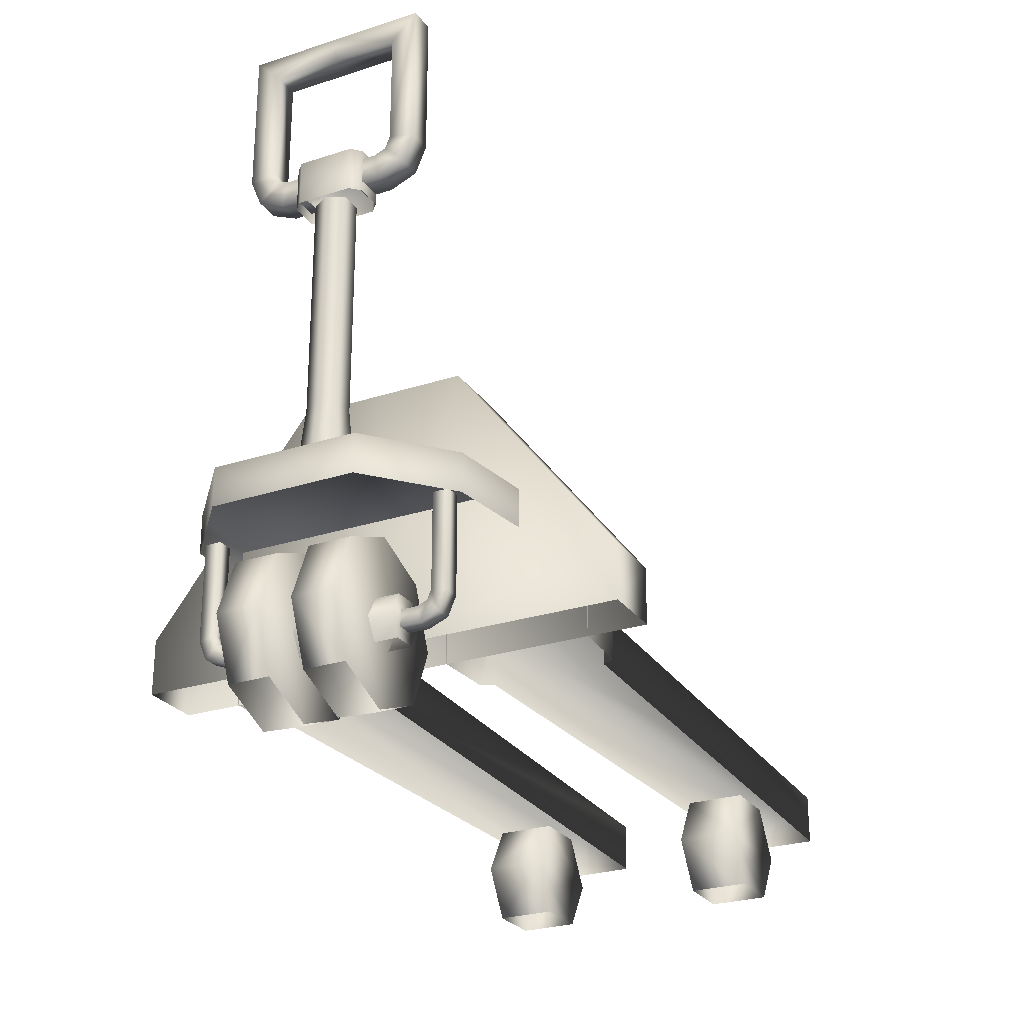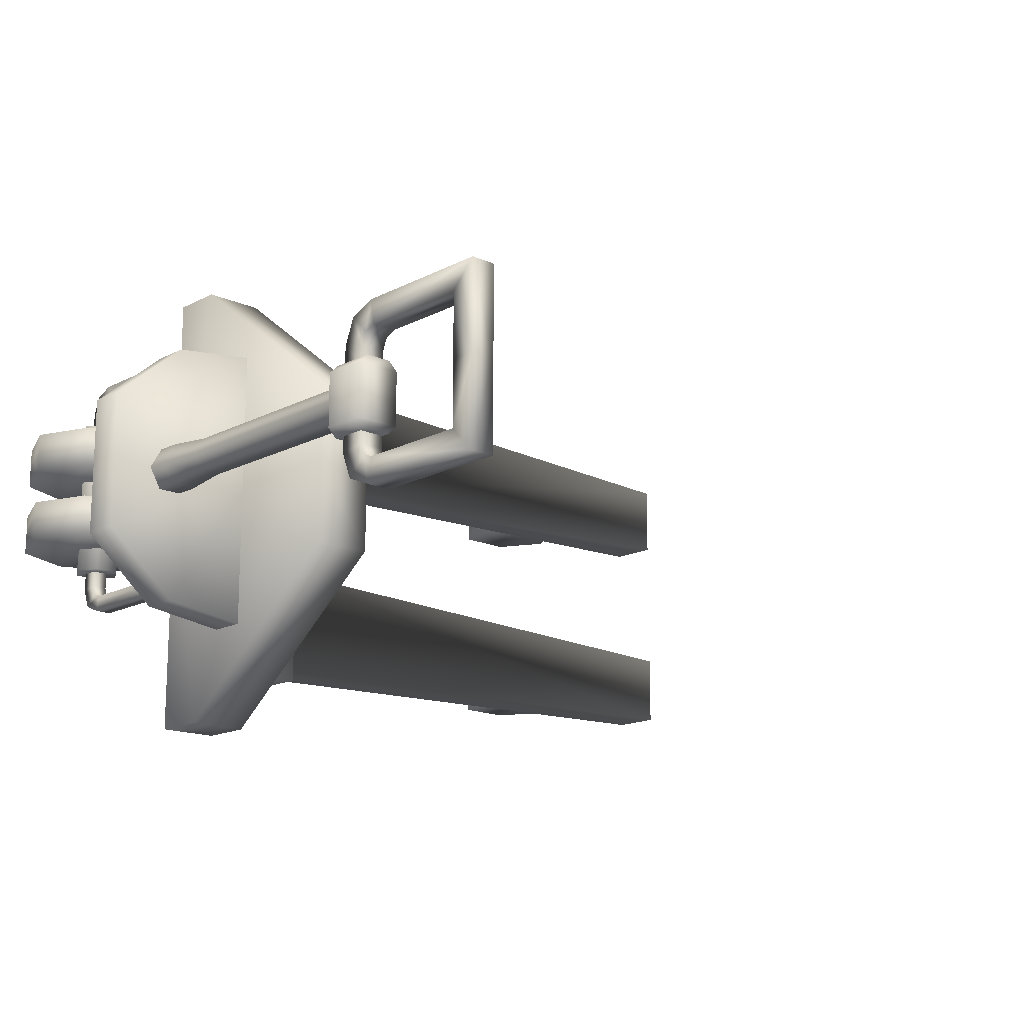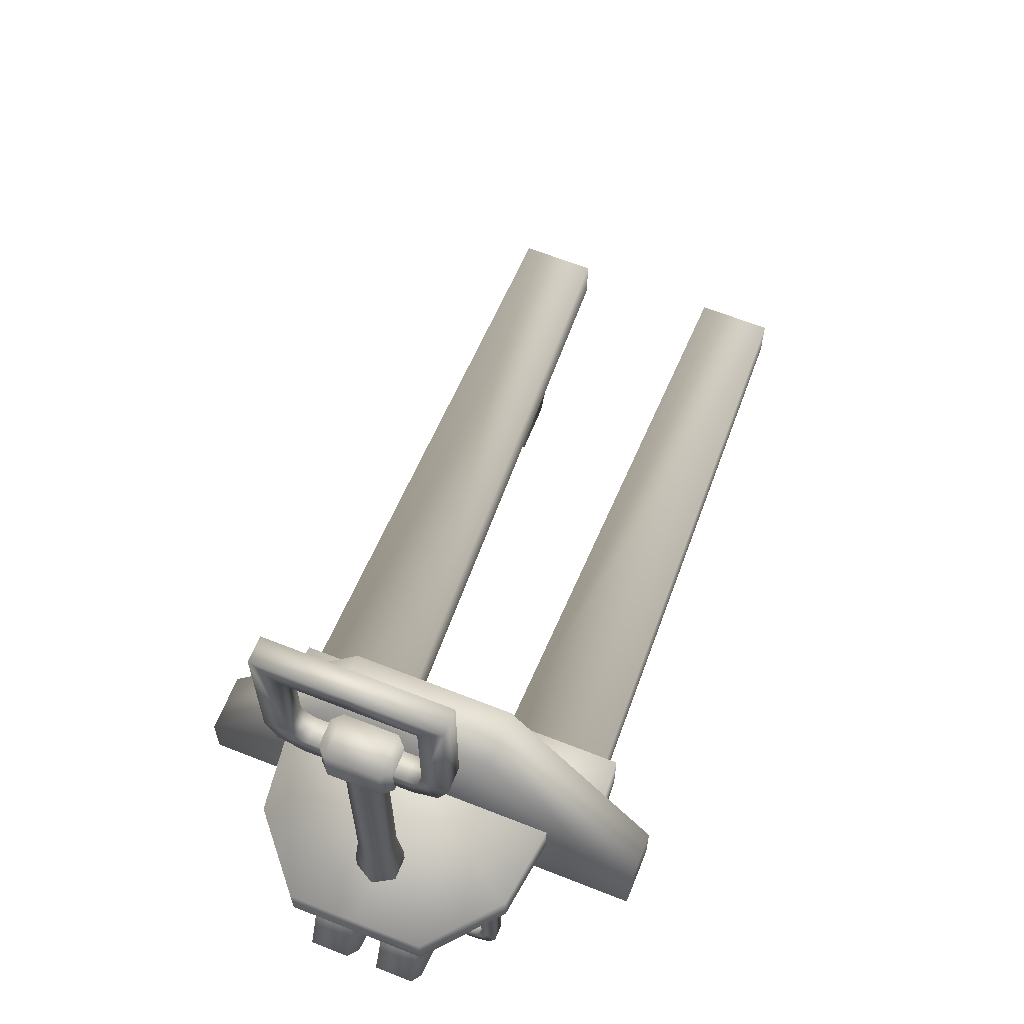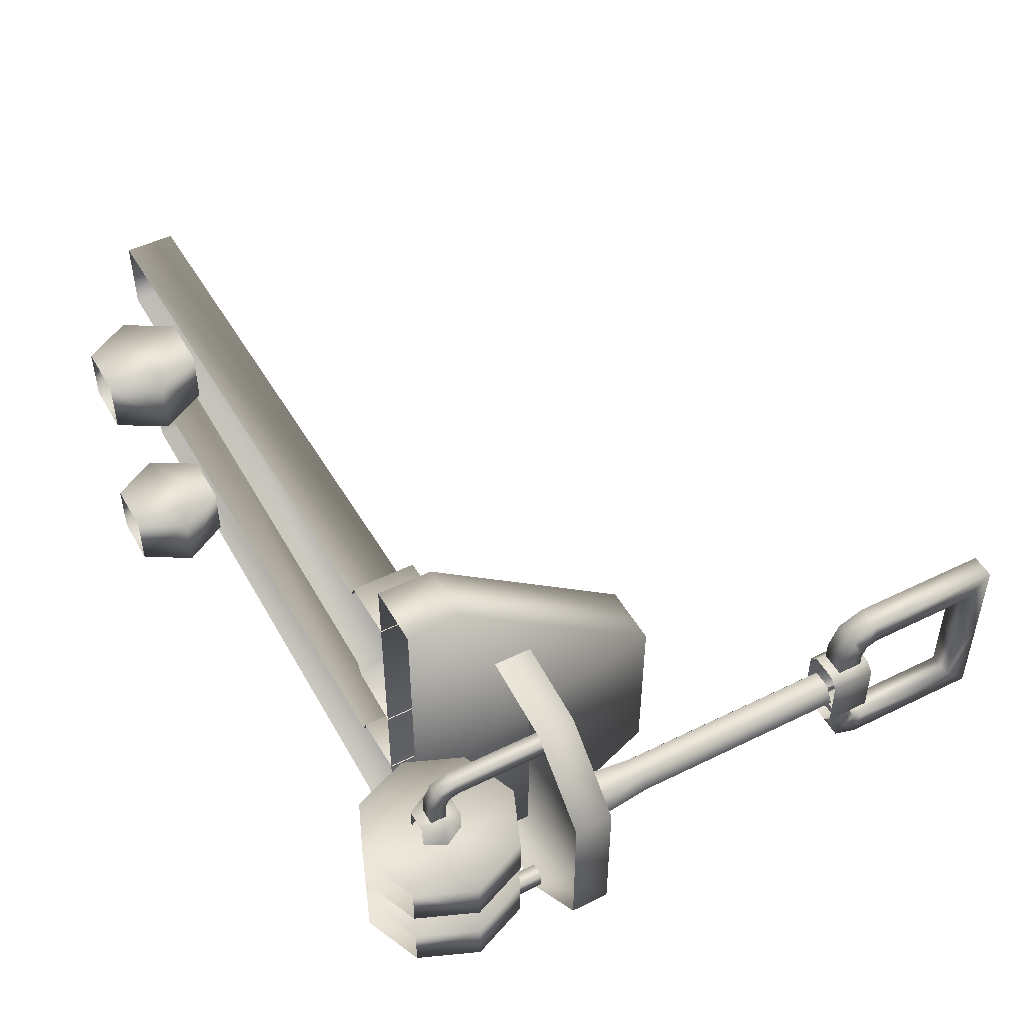
<metadata>
{"format":"obj","ext":"obj","renderer":"f3d","projection":"perspective","resolution":1024,"background":"white","views":[{"elev":-26.1,"azim":117.3,"up":"+Y"},{"elev":-15.8,"azim":137.0,"up":"+Z"},{"elev":63.6,"azim":111.8,"up":"+Y"},{"elev":49.3,"azim":61.4,"up":"+Z"}]}
</metadata>
<code>
g febg_laboratory_001_cart_01
v 0.6041 0.4328 -0.6937
v 0.6041 0.2765 -0.6937
v 0.779 0.2765 -0.6937
v 0.779 0.4328 -0.6937
v 0.6041 1.024 -0.2395
v 0.6041 1.024 2.623e-06
v 0.6041 0.2765 -0.6937
v 0.6041 0.2765 2.623e-06
v 0.6041 0.2765 0.6937
v 0.6041 0.4328 0.6937
v 0.779 1.024 -0.2394
v 0.779 0.2765 2.623e-06
v 0.779 0.2765 -0.6937
v 0.779 1.024 2.623e-06
v 0.779 1.024 0.2395
v 0.779 0.4328 0.6937
v 0.779 0.2765 0.6937
v 0.779 1.024 2.623e-06
v 0.779 1.024 -0.2394
v 0.6041 1.024 0.2395
v 0.779 1.024 0.2395
v 0.779 0.4328 0.6937
v 0.779 1.024 0.2395
v 0.779 0.2765 0.6937
v 0.6041 0.2765 0.6937
v 0.4306 0.2765 -0.5207
v 0.6069 0.2765 -0.5295
v 0.6068 0.4601 -0.5295
v 0.4306 0.4601 -0.5207
v 0.4171 0.2765 -0.4854
v 0.4306 0.4601 -0.1279
v 0.6068 0.4601 -0.1191
v 0.6069 0.2765 -0.1191
v 0.4306 0.2765 -0.1279
v 0.4171 0.422 -0.4854
v -1.247 0.2765 -0.4344
v -1.247 0.422 -0.4344
v 0.4171 0.422 -0.1631
v 0.4171 0.2765 -0.1631
v -1.247 0.422 -0.2141
v -1.247 0.2765 -0.2141
v -1.247 0.2765 -0.2141
v -1.247 0.2765 -0.4344
v -0.7219 -4.768e-07 -0.4063
v -0.7219 -4.768e-07 -0.241
v -0.6421 0.1382 -0.241
v -0.6421 0.1382 -0.4063
v -0.7219 0.2765 -0.241
v -0.7219 0.2765 -0.4063
v -0.8816 -4.768e-07 -0.4063
v -0.8816 0.2765 -0.4063
v -0.9614 0.1382 -0.4063
v -0.8816 -4.768e-07 -0.241
v -0.9614 0.1382 -0.241
v -0.8816 0.2765 -0.241
v -0.6421 0.1382 -0.241
v -0.7219 -4.768e-07 -0.241
v -0.8816 -4.768e-07 -0.241
v -0.9614 0.1382 -0.241
v -0.7219 0.2765 -0.241
v -0.8816 0.2765 -0.241
v 1.179 0.06751 -0.1659
v 1.179 0.06751 -0.04847
v 1.247 0.2305 -0.04847
v 1.247 0.2305 -0.1659
v 1.179 0.3935 -0.04847
v 1.179 0.3935 -0.1659
v 1.016 -4.768e-07 -0.1659
v 1.016 0.461 -0.04847
v 1.016 0.461 -0.1659
v 0.8533 0.3935 -0.04847
v 0.8533 0.06751 -0.1659
v 0.8533 0.3935 -0.1659
v 0.7858 0.2305 -0.04847
v 0.7858 0.2305 -0.1659
v 0.8533 0.06751 -0.04847
v 0.8533 0.06751 -0.04847
v 0.7858 0.2305 -0.04847
v 0.8533 0.3935 -0.04847
v 1.016 -4.768e-07 -0.04847
v 1.016 0.461 -0.04847
v 1.179 0.06751 -0.04847
v 1.179 0.3935 -0.04847
v 1.247 0.2305 -0.04847
v 0.9827 0.1633 -0.2313
v 1.05 0.1633 -0.2313
v 1.084 0.2215 -0.2313
v 0.949 0.2215 -0.2313
v 0.9827 0.2798 -0.2313
v 1.05 0.2798 -0.2313
v 1.05 0.2798 2.623e-06
v 0.9827 0.2798 2.623e-06
v 0.949 0.2215 -0.2313
v 1.084 0.2215 2.623e-06
v 1.084 0.2215 -0.2313
v 0.949 0.2215 2.623e-06
v 0.9827 0.1633 -0.2313
v 0.9827 0.1633 2.623e-06
v 0.9827 0.1633 0.2313
v 0.949 0.2215 0.2313
v 0.9827 0.2798 0.2313
v 1.05 0.2798 0.2313
v 0.949 0.2215 0.2313
v 1.084 0.2215 0.2313
v 0.9827 0.1633 0.2313
v 1.05 0.1633 0.2313
v 1.084 0.2215 0.2313
v 1.05 0.1633 2.623e-06
v 1.05 0.1633 0.2313
v 1.05 0.1633 -0.2313
v 1.039 0.1961 -0.2215
v 1.039 0.241 -0.2215
v 1.039 0.241 -0.2776
v 1.039 0.1961 -0.2866
v 0.9938 0.1961 -0.2215
v 1.039 0.2521 -0.3043
v 0.9938 0.1961 -0.2866
v 0.9938 0.241 -0.2215
v 0.9938 0.241 -0.2776
v 1.039 0.2177 -0.3387
v 1.039 0.2787 -0.3153
v 0.9938 0.2177 -0.3387
v 0.9938 0.2521 -0.3043
v 1.039 0.2698 -0.3603
v 1.039 0.5419 -0.3153
v 1.039 0.5419 -0.3603
v 0.9938 0.2698 -0.3603
v 0.9938 0.2787 -0.3153
v 0.9938 0.5419 -0.3603
v 0.9938 0.5419 -0.3153
v 1.039 0.241 -0.2215
v 0.9938 0.241 -0.2215
v 0.9938 0.241 -0.2776
v 1.039 0.241 -0.2776
v 0.9938 0.2521 -0.3043
v 1.039 0.2521 -0.3043
v 0.9938 0.2787 -0.3153
v 1.039 0.2787 -0.3153
v 0.9938 0.5419 -0.3153
v 1.039 0.5419 -0.3153
v 1.097 0.8467 2.623e-06
v 1.097 1.479 2.623e-06
v 1.069 1.479 -0.04817
v 1.069 0.8467 -0.04817
v 1.112 0.7071 2.623e-06
v 1.014 1.479 -0.04817
v 1.077 0.7071 -0.06093
v 1.112 0.6416 2.623e-06
v 1.077 0.6416 -0.06093
v 1.014 0.8467 -0.04817
v 0.986 1.479 2.623e-06
v 1.006 0.7071 -0.06093
v 1.006 0.6416 -0.06093
v 0.986 0.8467 2.623e-06
v 0.9713 0.7071 2.623e-06
v 0.9713 0.6416 2.623e-06
v 1.006 0.6416 0.06093
v 1.006 0.7071 0.06093
v 1.077 0.6416 0.06093
v 1.014 0.8467 0.04817
v 1.014 1.479 0.04817
v 1.077 0.7071 0.06093
v 1.112 0.6416 2.623e-06
v 1.112 0.7071 2.623e-06
v 1.069 0.8467 0.04817
v 1.069 1.479 0.04817
v 1.097 0.8467 2.623e-06
v 1.097 1.479 2.623e-06
v 1.078 1.509 0.1524
v 1.078 1.581 0.07784
v 1.078 1.509 0.07784
v 1.078 1.581 0.1381
v 1.078 1.54 0.226
v 1.006 1.581 0.07784
v 1.078 1.595 0.171
v 1.078 1.614 0.2566
v 1.006 1.581 0.1381
v 1.006 1.509 0.07784
v 1.078 1.628 0.1847
v 1.078 2.02 0.2566
v 1.006 1.595 0.171
v 1.006 1.509 0.1524
v 1.078 1.509 0.07784
v 1.078 1.509 0.1524
v 1.006 1.54 0.226
v 1.078 1.54 0.226
v 1.078 1.948 0.1847
v 1.078 2.02 -4.768e-07
v 1.006 1.628 0.1847
v 1.006 1.614 0.2566
v 1.078 1.614 0.2566
v 1.006 1.948 0.1847
v 1.006 2.02 0.2566
v 1.078 2.02 0.2566
v 1.078 1.948 -4.768e-07
v 1.006 1.948 -4.768e-07
v 1.006 2.02 -4.768e-07
v 1.078 2.02 -4.768e-07
v 1.078 2.02 -0.2566
v 1.006 2.02 -0.2566
v 1.078 1.614 -0.2566
v 1.078 1.948 -0.1847
v 1.078 2.02 -0.2566
v 1.006 1.948 -0.1847
v 1.006 1.614 -0.2566
v 1.078 1.54 -0.226
v 1.078 1.628 -0.1847
v 1.078 1.614 -0.2566
v 1.006 1.628 -0.1847
v 1.006 1.54 -0.226
v 1.078 1.509 -0.1524
v 1.078 1.595 -0.171
v 1.078 1.54 -0.226
v 1.006 1.595 -0.171
v 1.006 1.509 -0.1524
v 1.078 1.509 -0.07783
v 1.006 1.509 -0.07783
v 1.006 1.581 -0.1381
v 1.006 1.581 -0.07783
v 1.078 1.581 -0.1381
v 1.078 1.509 -0.1524
v 1.078 1.581 -0.07783
v 1.078 1.509 -0.07783
v 1.003 1.479 0.1024
v 1.003 1.606 0.1024
v 1.08 1.606 0.1024
v 1.08 1.479 0.1024
v 1.105 1.606 0.07694
v 1.105 1.479 0.07694
v 1.105 1.606 -0.07693
v 1.105 1.479 -0.07693
v 1.08 1.606 -0.1024
v 1.08 1.479 -0.1024
v 1.003 1.606 -0.1024
v 1.003 1.479 -0.1024
v 0.9781 1.606 -0.07693
v 0.9781 1.479 -0.07693
v 0.9781 1.606 0.07694
v 0.9781 1.479 0.07694
v 1.003 1.606 0.1024
v 1.003 1.479 0.1024
v 0.9781 1.606 -0.07693
v 1.08 1.606 -0.1024
v 1.003 1.606 -0.1024
v 0.9781 1.606 0.07694
v 1.003 1.606 0.1024
v 1.08 1.606 0.1024
v 0.6068 0.4601 0.5295
v 0.6069 0.2765 0.5295
v 0.4306 0.2765 0.5207
v 0.4306 0.4601 0.5207
v 0.4171 0.2765 0.4854
v 0.4306 0.4601 0.1278
v 0.6068 0.4601 0.1191
v 0.6069 0.2765 0.1191
v 0.4306 0.2765 0.1278
v 0.4171 0.422 0.4854
v -1.247 0.2765 0.4344
v -1.247 0.422 0.4344
v 0.4171 0.422 0.1631
v 0.4171 0.2765 0.1631
v -1.247 0.422 0.2141
v -1.247 0.2765 0.2141
v -1.247 0.2765 0.2141
v -1.247 0.2765 0.4344
v -0.9614 0.1382 0.4063
v -0.8816 -4.768e-07 0.4063
v -0.8816 -4.768e-07 0.241
v -0.9614 0.1382 0.241
v -0.8816 0.2765 0.4063
v -0.8816 0.2765 0.241
v -0.7219 0.2765 0.241
v -0.6421 0.1382 0.241
v -0.7219 -4.768e-07 0.241
v -0.7219 -4.768e-07 0.4063
v -0.6421 0.1382 0.241
v -0.7219 -4.768e-07 0.241
v -0.6421 0.1382 0.4063
v -0.8816 -4.768e-07 0.4063
v -0.7219 0.2765 0.241
v -0.9614 0.1382 0.4063
v -0.7219 0.2765 0.4063
v -0.8816 0.2765 0.4063
v 1.179 0.06751 0.1659
v 1.247 0.2305 0.04847
v 1.179 0.06751 0.04847
v 1.247 0.2305 0.1659
v 1.179 0.3935 0.04847
v 1.179 0.3935 0.1659
v 1.016 0.461 0.04847
v 1.016 0.461 0.1659
v 1.016 -4.768e-07 0.1659
v 0.8533 0.3935 0.04847
v 0.8533 0.3935 0.1659
v 0.8533 0.06751 0.1659
v 0.7858 0.2305 0.04847
v 0.7858 0.2305 0.1659
v 0.8533 0.06751 0.04847
v 0.8533 0.3935 0.04847
v 0.7858 0.2305 0.04847
v 0.8533 0.06751 0.04847
v 1.016 0.461 0.04847
v 1.016 -4.768e-07 0.04847
v 1.179 0.3935 0.04847
v 1.179 0.06751 0.04847
v 1.247 0.2305 0.04847
v 1.039 0.1961 0.2215
v 1.039 0.241 0.2776
v 1.039 0.241 0.2215
v 1.039 0.1961 0.2866
v 1.039 0.2521 0.3043
v 1.039 0.2177 0.3387
v 1.039 0.2787 0.3153
v 1.039 0.2698 0.3603
v 1.039 0.5419 0.3153
v 1.039 0.5419 0.3603
v 0.9938 0.1961 0.2215
v 1.039 0.1961 0.2866
v 1.039 0.1961 0.2215
v 0.9938 0.1961 0.2866
v 0.9938 0.241 0.2215
v 1.039 0.2177 0.3387
v 0.9938 0.241 0.2776
v 1.039 0.241 0.2215
v 1.039 0.241 0.2776
v 0.9938 0.2177 0.3387
v 1.039 0.2698 0.3603
v 0.9938 0.2521 0.3043
v 1.039 0.2521 0.3043
v 0.9938 0.2698 0.3603
v 1.039 0.5419 0.3603
v 0.9938 0.5419 0.3603
v 0.9938 0.2787 0.3153
v 1.039 0.2787 0.3153
v 0.9938 0.5419 0.3153
v 1.039 0.5419 0.3153
v 1.023 0.6416 0.3889
v 1.023 0.5322 0.3889
v 0.7747 0.5322 0.4226
v 0.7747 0.6416 0.4226
v 1.238 0.6416 0.2042
v 1.238 0.5322 0.2042
v 1.238 0.5322 2.623e-06
v 1.238 0.6416 2.623e-06
v 0.7747 0.6416 2.623e-06
v 1.238 0.6416 -0.2042
v 1.238 0.5322 -0.2042
v 1.023 0.5322 -0.3889
v 1.023 0.6416 -0.3889
v 0.7747 0.6416 -0.4226
v 0.7747 0.5322 -0.4226
g febg_laboratory_001_cart_01_0
f 3 2 1
f 4 3 1
f 1 5 4
f 6 5 1
f 6 1 7
f 7 8 6
f 6 8 9
f 9 10 6
f 5 11 4
f 12 4 11
f 13 4 12
f 14 12 11
f 12 14 15
f 16 12 15
f 16 17 12
f 6 18 5
f 18 19 5
f 18 6 20
f 10 20 6
f 21 18 20
f 20 10 22
f 23 20 22
f 24 22 10
f 25 24 10
f 28 27 26
f 29 28 26
f 29 26 30
f 29 31 28
f 31 32 28
f 32 31 33
f 31 34 33
f 35 29 30
f 31 29 35
f 35 30 36
f 37 35 36
f 34 31 38
f 38 31 35
f 38 35 37
f 39 34 38
f 38 40 39
f 40 38 37
f 40 41 39
f 40 37 42
f 37 43 42
f 46 45 44
f 47 46 44
f 48 46 47
f 49 48 47
f 47 44 50
f 49 47 51
f 52 47 50
f 47 52 51
f 50 53 52
f 53 54 52
f 52 54 51
f 54 55 51
f 58 57 56
f 59 58 56
f 59 56 60
f 61 59 60
f 64 63 62
f 65 64 62
f 66 64 65
f 67 65 62
f 67 66 65
f 62 68 67
f 69 66 67
f 68 70 67
f 70 69 67
f 71 69 70
f 70 68 72
f 73 71 70
f 72 73 70
f 74 71 73
f 72 75 73
f 75 74 73
f 72 76 75
f 76 74 75
f 79 78 77
f 79 77 80
f 80 81 79
f 81 80 82
f 83 81 82
f 82 84 83
f 87 86 85
f 88 87 85
f 87 88 89
f 90 87 89
f 91 90 89
f 92 91 89
f 92 89 93
f 91 94 90
f 94 95 90
f 96 92 93
f 96 93 97
f 98 96 97
f 98 99 96
f 99 100 96
f 96 100 92
f 100 101 92
f 92 101 91
f 101 102 91
f 91 102 94
f 101 103 102
f 103 104 102
f 103 105 104
f 105 106 104
f 102 107 94
f 94 107 108
f 107 109 108
f 94 108 95
f 108 110 95
f 113 112 111
f 114 113 111
f 114 111 115
f 116 113 114
f 117 114 115
f 117 115 118
f 119 117 118
f 120 116 114
f 120 114 117
f 121 116 120
f 122 117 119
f 122 120 117
f 123 122 119
f 124 121 120
f 124 120 122
f 125 121 124
f 126 125 124
f 127 122 123
f 127 124 122
f 126 124 127
f 128 127 123
f 129 126 127
f 129 127 128
f 130 129 128
f 133 132 131
f 134 133 131
f 135 133 134
f 136 135 134
f 137 135 136
f 138 137 136
f 139 137 138
f 140 139 138
f 143 142 141
f 144 143 141
f 144 141 145
f 146 143 144
f 147 144 145
f 145 148 147
f 148 149 147
f 150 146 144
f 150 144 147
f 151 146 150
f 147 149 152
f 152 150 147
f 149 153 152
f 154 151 150
f 154 150 152
f 152 153 155
f 155 154 152
f 153 156 155
f 156 157 155
f 157 158 155
f 154 155 158
f 157 159 158
f 151 154 160
f 160 154 158
f 161 151 160
f 159 162 158
f 160 158 162
f 159 163 162
f 163 164 162
f 161 160 165
f 165 160 162
f 165 162 164
f 166 161 165
f 167 165 164
f 166 165 167
f 168 166 167
f 171 170 169
f 170 172 169
f 169 172 173
f 170 174 172
f 172 175 173
f 173 175 176
f 174 177 172
f 172 177 175
f 174 178 177
f 175 179 176
f 176 179 180
f 177 181 175
f 175 181 179
f 178 182 177
f 177 182 181
f 178 183 182
f 183 184 182
f 182 184 185
f 182 185 181
f 184 186 185
f 179 187 180
f 180 187 188
f 181 189 179
f 181 185 189
f 179 189 187
f 185 186 190
f 185 190 189
f 186 191 190
f 189 192 187
f 189 190 192
f 190 191 193
f 190 193 192
f 191 194 193
f 187 195 188
f 187 192 195
f 192 193 196
f 192 196 195
f 193 194 197
f 193 197 196
f 194 198 197
f 198 199 197
f 199 200 197
f 197 200 196
f 199 201 200
f 195 202 188
f 202 203 188
f 196 204 195
f 200 204 196
f 204 202 195
f 201 205 200
f 200 205 204
f 201 206 205
f 202 207 203
f 207 208 203
f 204 209 202
f 205 209 204
f 209 207 202
f 206 210 205
f 205 210 209
f 206 211 210
f 207 212 208
f 212 213 208
f 209 214 207
f 210 214 209
f 214 212 207
f 211 215 210
f 210 215 214
f 211 216 215
f 216 217 215
f 215 218 214
f 215 217 218
f 214 218 212
f 217 219 218
f 212 220 213
f 218 220 212
f 218 219 220
f 220 221 213
f 219 222 220
f 220 222 221
f 222 223 221
f 226 225 224
f 227 226 224
f 228 226 227
f 229 228 227
f 230 228 229
f 231 230 229
f 232 230 231
f 233 232 231
f 234 232 233
f 235 234 233
f 236 234 235
f 237 236 235
f 238 236 237
f 239 238 237
f 238 239 240
f 239 241 240
f 230 242 228
f 242 230 243
f 244 242 243
f 242 245 228
f 228 245 246
f 247 228 246
f 250 249 248
f 251 250 248
f 250 251 252
f 251 248 253
f 248 254 253
f 254 255 253
f 255 256 253
f 251 257 252
f 251 253 257
f 258 252 257
f 259 258 257
f 253 256 260
f 253 260 257
f 259 257 260
f 256 261 260
f 260 261 262
f 262 259 260
f 261 263 262
f 259 262 264
f 265 259 264
f 268 267 266
f 269 268 266
f 269 266 270
f 271 269 270
f 271 272 269
f 272 273 269
f 269 273 268
f 273 274 268
f 277 276 275
f 276 278 275
f 279 275 278
f 276 280 278
f 281 279 278
f 280 282 278
f 283 281 278
f 282 283 278
f 286 285 284
f 285 287 284
f 285 288 287
f 288 289 287
f 284 287 289
f 288 290 289
f 289 291 284
f 290 291 289
f 291 292 284
f 290 293 291
f 292 291 294
f 293 294 291
f 294 295 292
f 293 296 294
f 294 297 295
f 296 297 294
f 298 295 297
f 296 298 297
f 301 300 299
f 301 299 302
f 302 303 301
f 303 302 304
f 305 303 304
f 304 306 305
f 309 308 307
f 308 310 307
f 308 311 310
f 311 312 310
f 311 313 312
f 313 314 312
f 313 315 314
f 315 316 314
f 319 318 317
f 318 320 317
f 317 320 321
f 318 322 320
f 320 323 321
f 321 323 324
f 323 325 324
f 322 326 320
f 320 326 323
f 322 327 326
f 323 328 325
f 326 328 323
f 328 329 325
f 327 330 326
f 326 330 328
f 327 331 330
f 331 332 330
f 328 333 329
f 330 333 328
f 330 332 333
f 333 334 329
f 332 335 333
f 333 335 334
f 335 336 334
f 339 338 337
f 340 339 337
f 341 337 338
f 340 337 341
f 342 341 338
f 341 342 343
f 340 341 344
f 344 341 343
f 344 345 340
f 344 343 346
f 345 344 346
f 343 347 346
f 346 347 348
f 345 346 349
f 349 346 348
f 349 350 345
f 348 351 349
f 351 350 349

</code>
